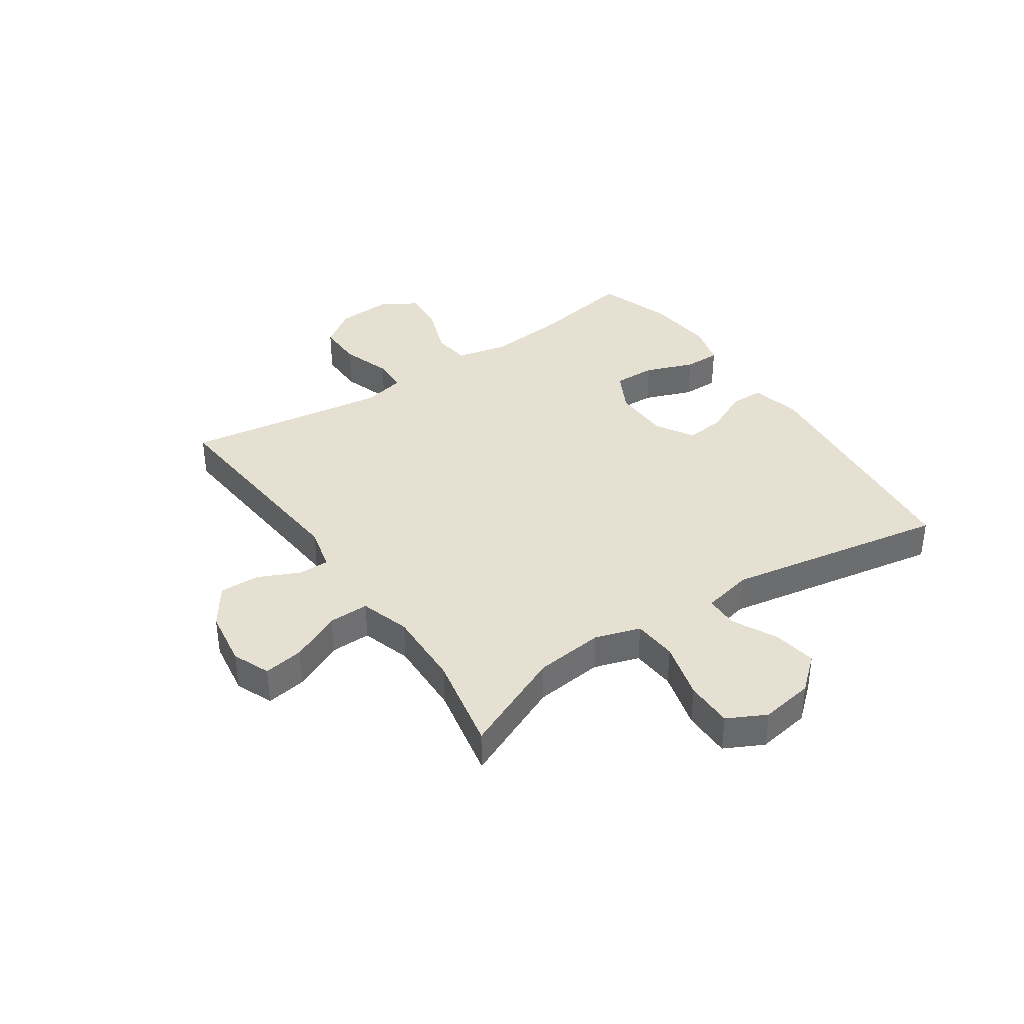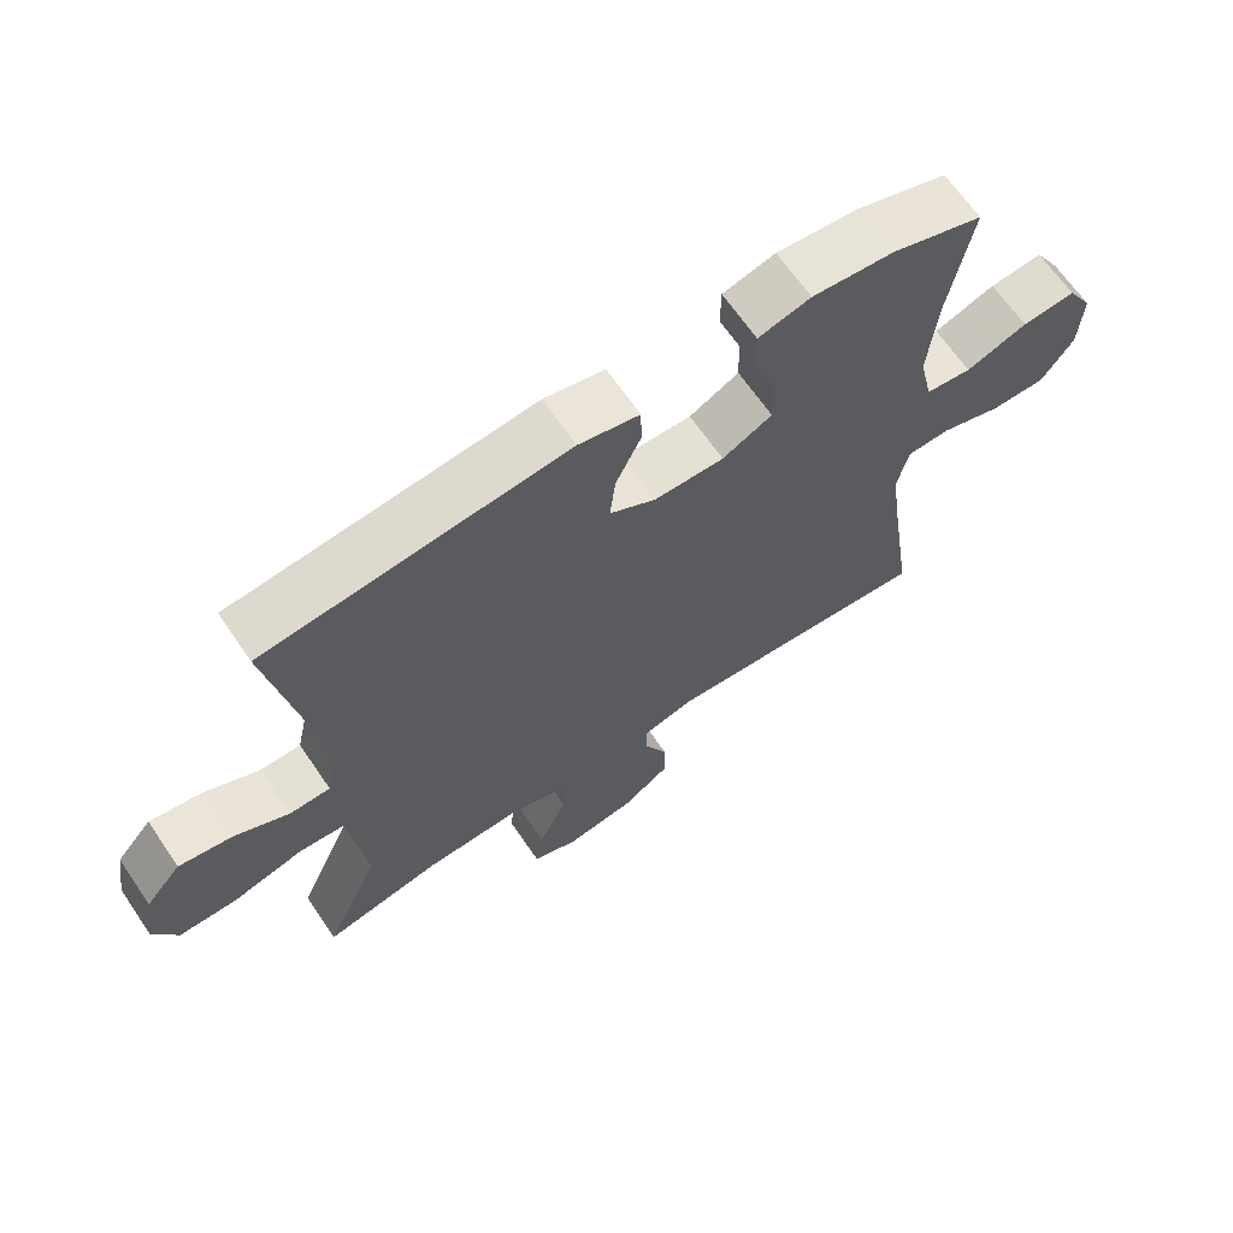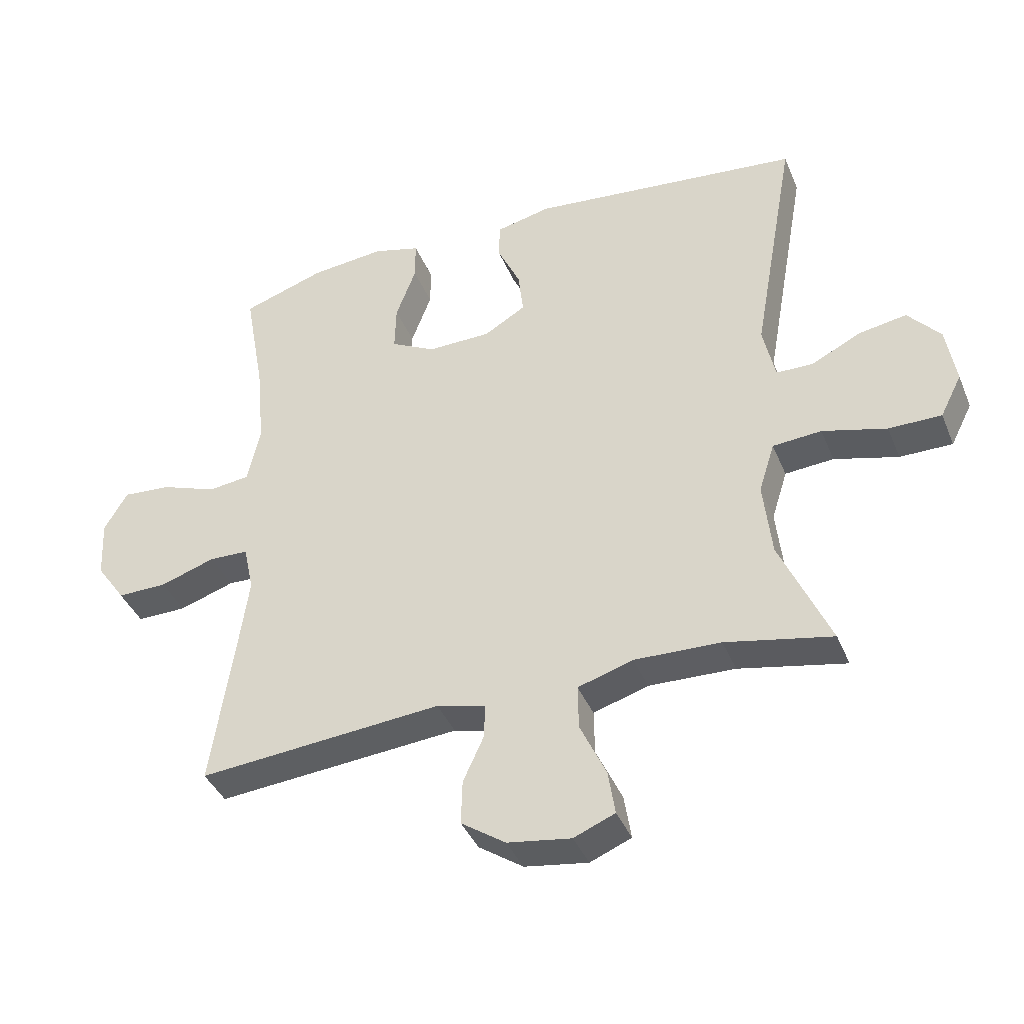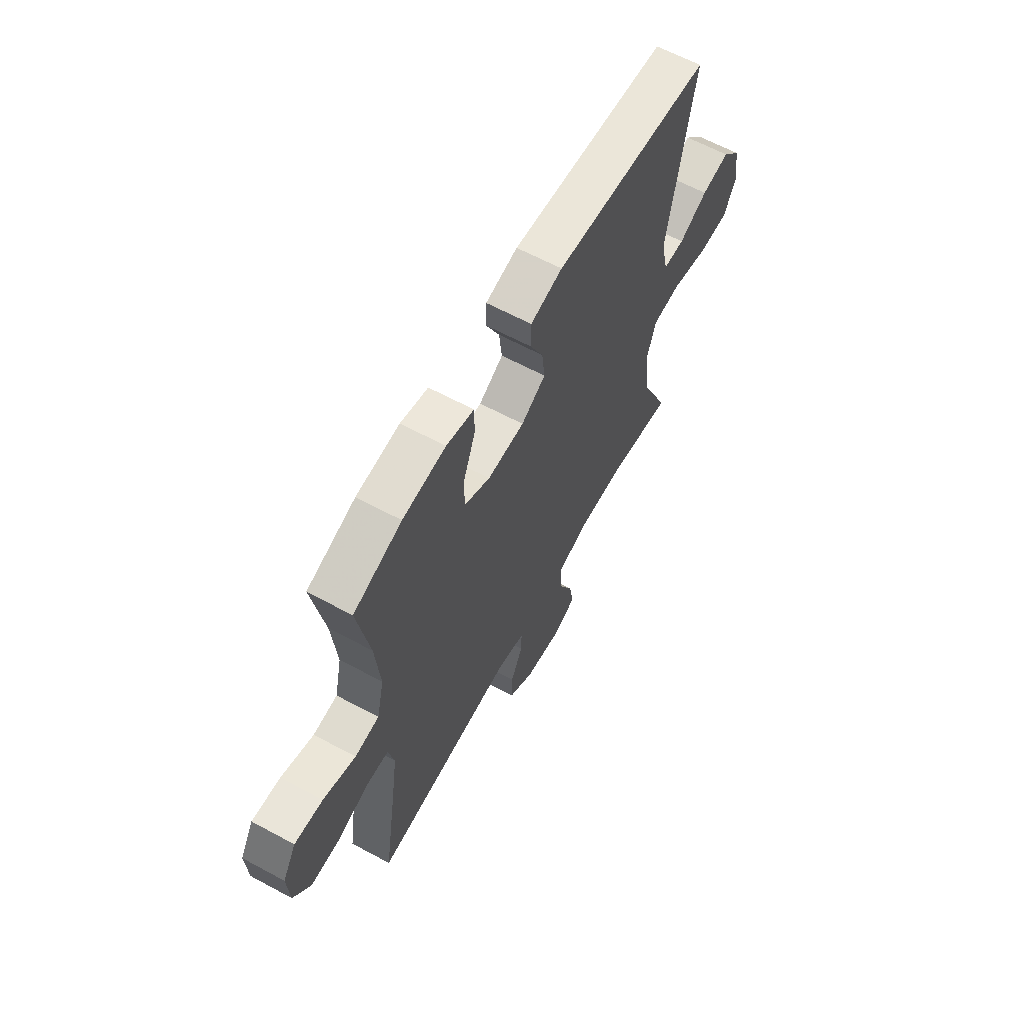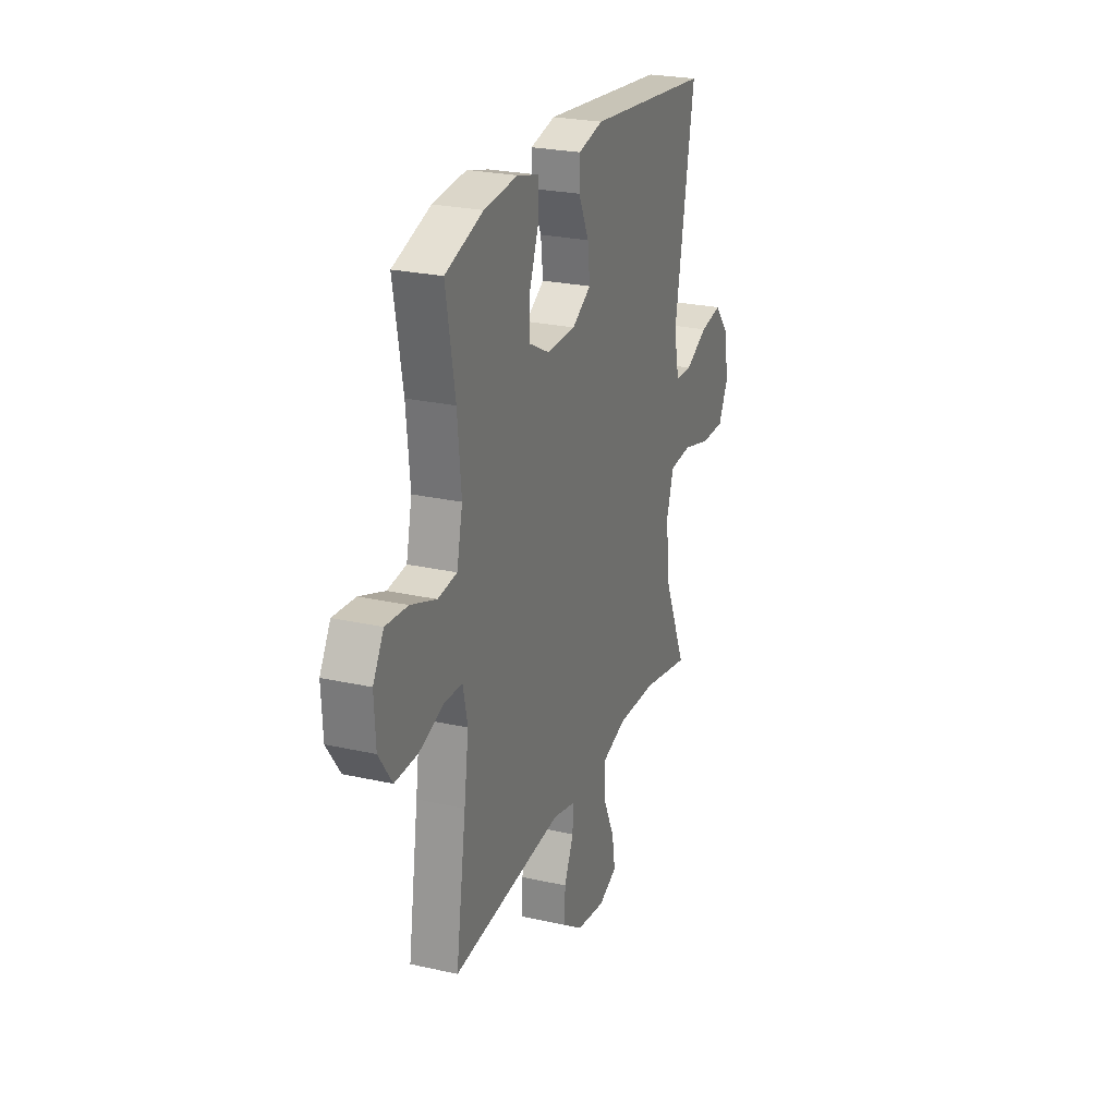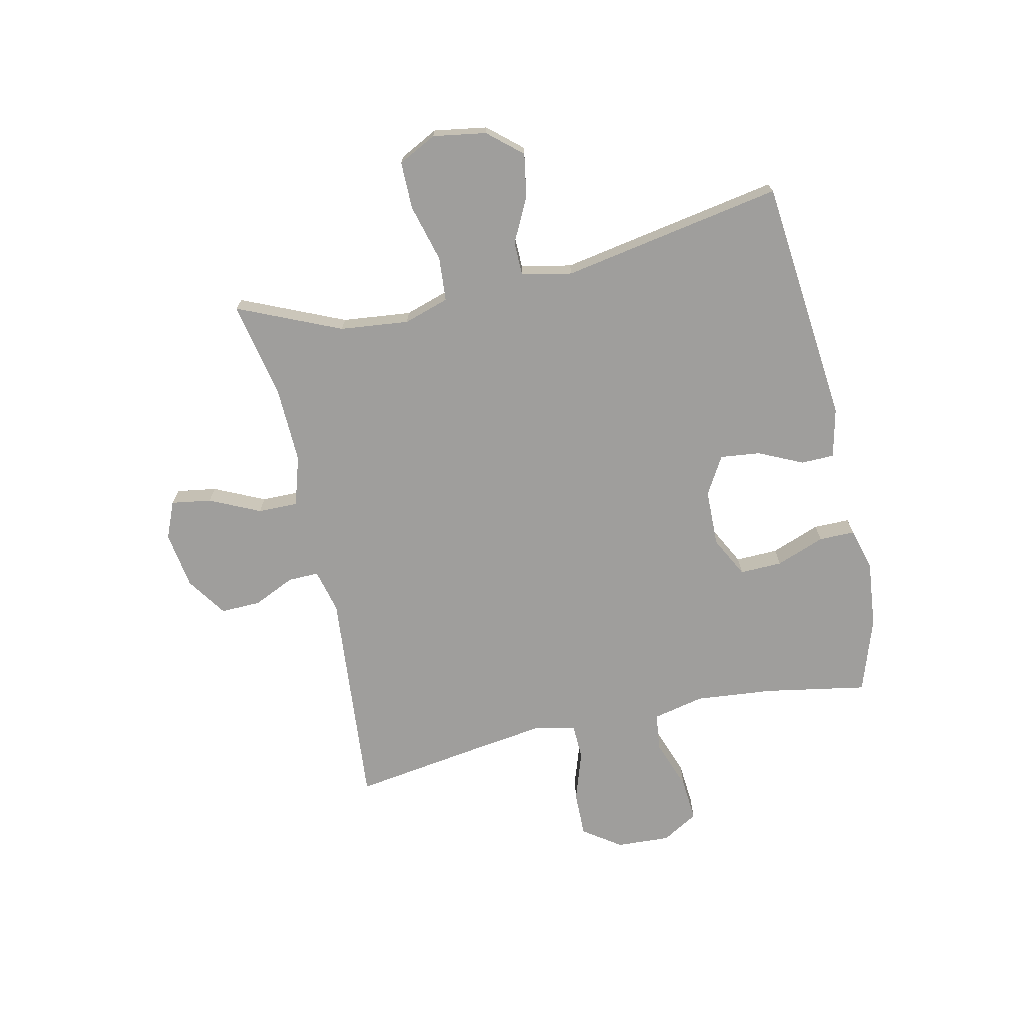
<metadata>
{"format":"obj","ext":"obj","renderer":"f3d","projection":"perspective","resolution":1024,"background":"white","views":[{"elev":37.8,"azim":-124.2,"up":"+Y"},{"elev":66.2,"azim":-34.4,"up":"+Z"},{"elev":-39.5,"azim":-158.9,"up":"+Z"},{"elev":63.2,"azim":118.6,"up":"+Z"},{"elev":24.9,"azim":110.2,"up":"+Z"},{"elev":-70.9,"azim":-77.5,"up":"+Y"}]}
</metadata>
<code>
v -0.5 0.07 0.5
v -0.07 0.07 0.543
v 0.017 0.07 0.523
v 0.018 0.07 0.465
v -0.018 0.07 0.388
v -0.026 0.07 0.318
v 0.04 0.07 0.279
v 0.14 0.07 0.277
v 0.211 0.07 0.314
v 0.209 0.07 0.388
v 0.177 0.07 0.473
v 0.177 0.07 0.536
v 0.252 0.07 0.556
v 0.369 0.07 0.544
v 0.5 0.07 0.5
v 0.468 0.07 0.321
v 0.455 0.07 0.185
v 0.475 0.07 0.095
v 0.541 0.07 0.087
v 0.629 0.07 0.119
v 0.706 0.07 0.125
v 0.743 0.07 0.062
v 0.738 0.07 -0.032
v 0.692 0.07 -0.098
v 0.613 0.07 -0.097
v 0.526 0.07 -0.068
v 0.464 0.07 -0.07
v 0.448 0.07 -0.144
v 0.464 0.07 -0.259
v 0.5 0.07 -0.5
v 0.114 0.07 -0.466
v 0.037 0.07 -0.485
v 0.038 0.07 -0.539
v 0.071 0.07 -0.611
v 0.073 0.07 -0.681
v 0.003 0.07 -0.729
v -0.097 0.07 -0.744
v -0.162 0.07 -0.717
v -0.151 0.07 -0.647
v -0.11 0.07 -0.559
v -0.109 0.07 -0.489
v -0.196 0.07 -0.462
v -0.332 0.07 -0.466
v -0.5 0.07 -0.5
v -0.421 0.07 -0.32
v -0.408 0.07 -0.2
v -0.433 0.07 -0.121
v -0.51 0.07 -0.115
v -0.611 0.07 -0.142
v -0.694 0.07 -0.142
v -0.728 0.07 -0.075
v -0.713 0.07 0.018
v -0.662 0.07 0.077
v -0.586 0.07 0.064
v -0.508 0.07 0.025
v -0.45 0.07 0.026
v -0.431 0.07 0.114
v -0.5 0 0.5
v -0.07 0 0.543
v 0.017 0 0.523
v 0.018 0 0.465
v -0.018 0 0.388
v -0.026 0 0.318
v 0.04 0 0.279
v 0.14 0 0.277
v 0.211 0 0.314
v 0.209 0 0.388
v 0.177 0 0.473
v 0.177 0 0.536
v 0.252 0 0.556
v 0.369 0 0.544
v 0.5 0 0.5
v 0.468 0 0.321
v 0.455 0 0.185
v 0.475 0 0.095
v 0.541 0 0.087
v 0.629 0 0.119
v 0.706 0 0.125
v 0.743 0 0.062
v 0.738 0 -0.032
v 0.692 0 -0.098
v 0.613 0 -0.097
v 0.526 0 -0.068
v 0.464 0 -0.07
v 0.448 0 -0.144
v 0.464 0 -0.259
v 0.5 0 -0.5
v 0.114 0 -0.466
v 0.037 0 -0.485
v 0.038 0 -0.539
v 0.071 0 -0.611
v 0.073 0 -0.681
v 0.003 0 -0.729
v -0.097 0 -0.744
v -0.162 0 -0.717
v -0.151 0 -0.647
v -0.11 0 -0.559
v -0.109 0 -0.489
v -0.196 0 -0.462
v -0.332 0 -0.466
v -0.5 0 -0.5
v -0.421 0 -0.32
v -0.408 0 -0.2
v -0.433 0 -0.121
v -0.51 0 -0.115
v -0.611 0 -0.142
v -0.694 0 -0.142
v -0.728 0 -0.075
v -0.713 0 0.018
v -0.662 0 0.077
v -0.586 0 0.064
v -0.508 0 0.025
v -0.45 0 0.026
v -0.431 0 0.114
f 53 54 55
f 52 53 55
f 51 52 55
f 50 51 55
f 49 50 55
f 48 49 55
f 47 48 55 56
f 46 47 56 57
f 43 44 45
f 42 43 45 46
f 41 42 46 57
f 38 39 40
f 37 38 40
f 36 37 40
f 35 36 40
f 34 35 40
f 33 34 40
f 32 33 40 41
f 57 1 2
f 41 57 2
f 32 41 2
f 31 32 2
f 24 25 26
f 23 24 26
f 22 23 26
f 21 22 26
f 20 21 26
f 19 20 26
f 18 19 26 27
f 17 18 27 28
f 14 15 16
f 13 14 16
f 12 13 16
f 11 12 16
f 10 11 16
f 9 10 16 17
f 8 9 17 28
f 2 3 4 5
f 2 5 6
f 31 2 6
f 31 6 7
f 30 31 7
f 29 30 7
f 7 8 28 29
f 112 111 110
f 112 110 109
f 112 109 108
f 112 108 107
f 112 107 106
f 112 106 105
f 113 112 105 104
f 114 113 104 103
f 102 101 100
f 103 102 100 99
f 114 103 99 98
f 97 96 95
f 97 95 94
f 97 94 93
f 97 93 92
f 97 92 91
f 97 91 90
f 98 97 90 89
f 59 58 114
f 59 114 98
f 59 98 89
f 59 89 88
f 83 82 81
f 83 81 80
f 83 80 79
f 83 79 78
f 83 78 77
f 83 77 76
f 84 83 76 75
f 85 84 75 74
f 73 72 71
f 73 71 70
f 73 70 69
f 73 69 68
f 73 68 67
f 74 73 67 66
f 85 74 66 65
f 62 61 60 59
f 63 62 59
f 63 59 88
f 64 63 88
f 64 88 87
f 64 87 86
f 86 85 65 64
f 1 58 59 2
f 2 59 60 3
f 3 60 61 4
f 4 61 62 5
f 5 62 63 6
f 6 63 64 7
f 7 64 65 8
f 8 65 66 9
f 9 66 67 10
f 10 67 68 11
f 11 68 69 12
f 12 69 70 13
f 13 70 71 14
f 14 71 72 15
f 15 72 73 16
f 16 73 74 17
f 17 74 75 18
f 18 75 76 19
f 19 76 77 20
f 20 77 78 21
f 21 78 79 22
f 22 79 80 23
f 23 80 81 24
f 24 81 82 25
f 25 82 83 26
f 26 83 84 27
f 27 84 85 28
f 28 85 86 29
f 29 86 87 30
f 30 87 88 31
f 31 88 89 32
f 32 89 90 33
f 33 90 91 34
f 34 91 92 35
f 35 92 93 36
f 36 93 94 37
f 37 94 95 38
f 38 95 96 39
f 39 96 97 40
f 40 97 98 41
f 41 98 99 42
f 42 99 100 43
f 43 100 101 44
f 44 101 102 45
f 45 102 103 46
f 46 103 104 47
f 47 104 105 48
f 48 105 106 49
f 49 106 107 50
f 50 107 108 51
f 51 108 109 52
f 52 109 110 53
f 53 110 111 54
f 54 111 112 55
f 55 112 113 56
f 56 113 114 57
f 57 114 58 1

</code>
